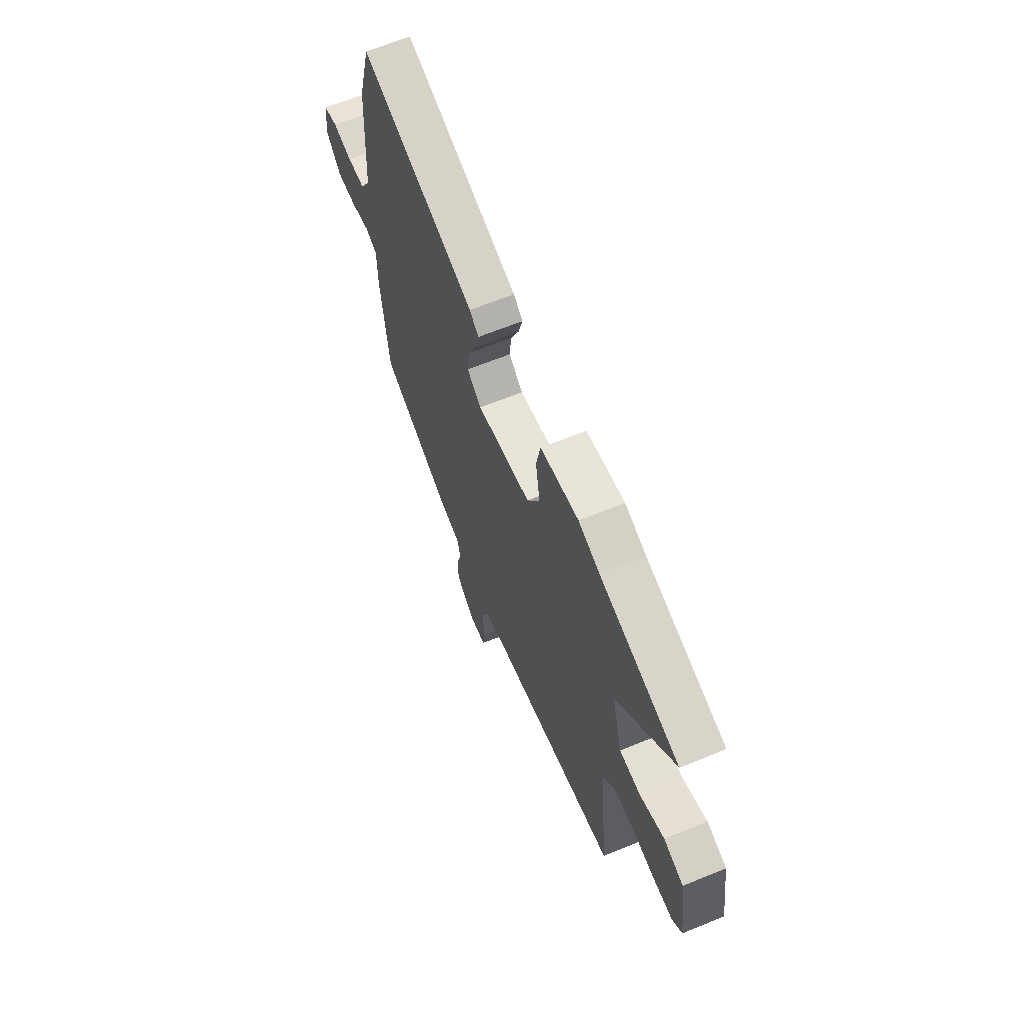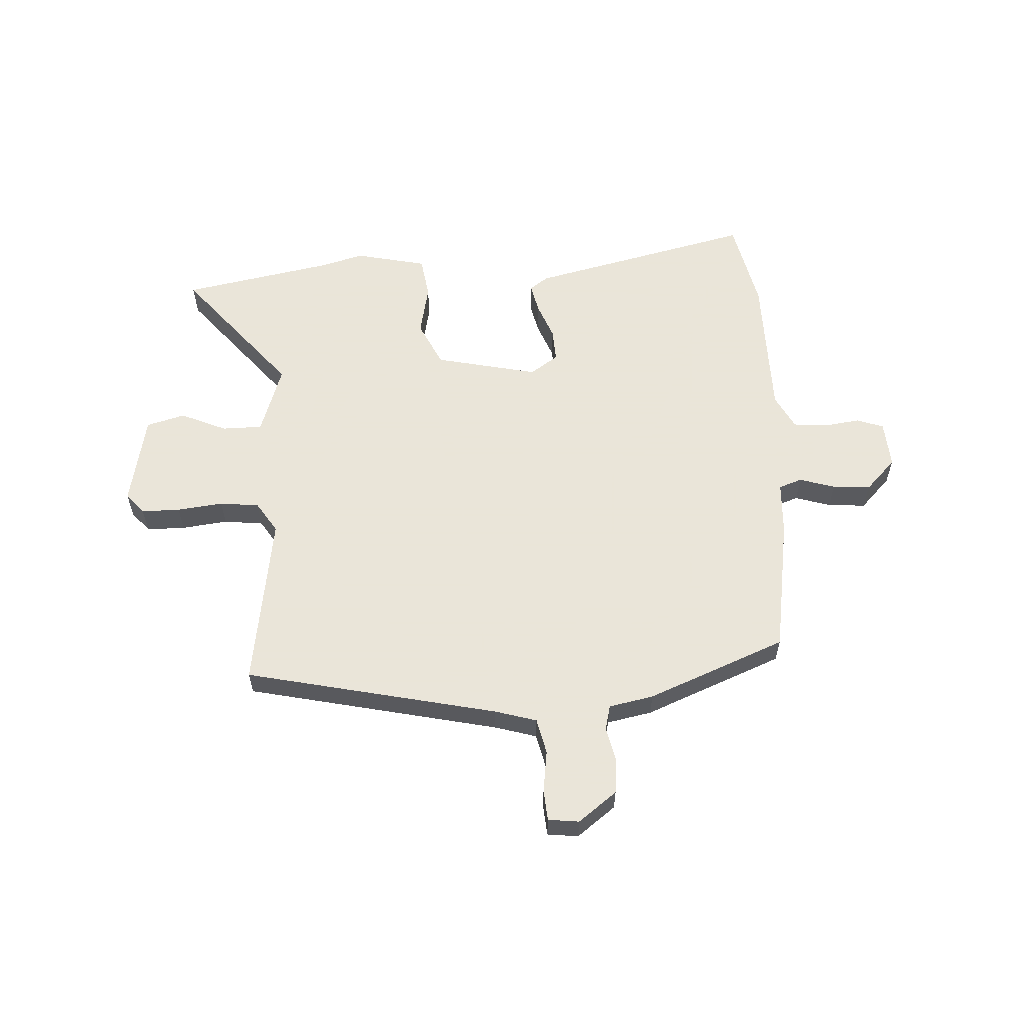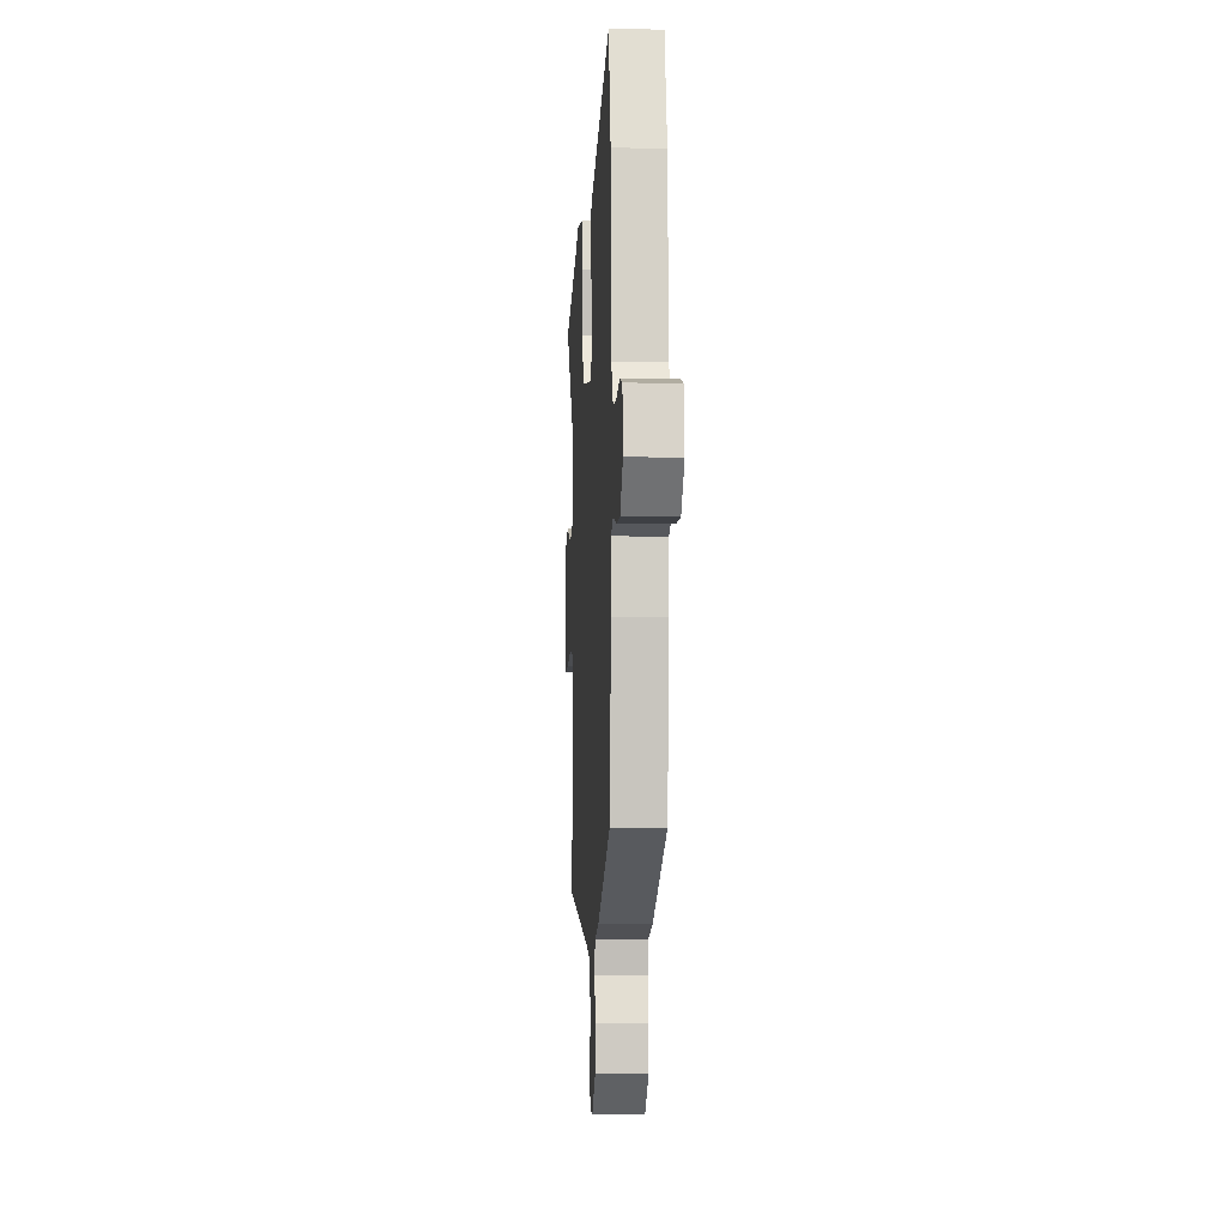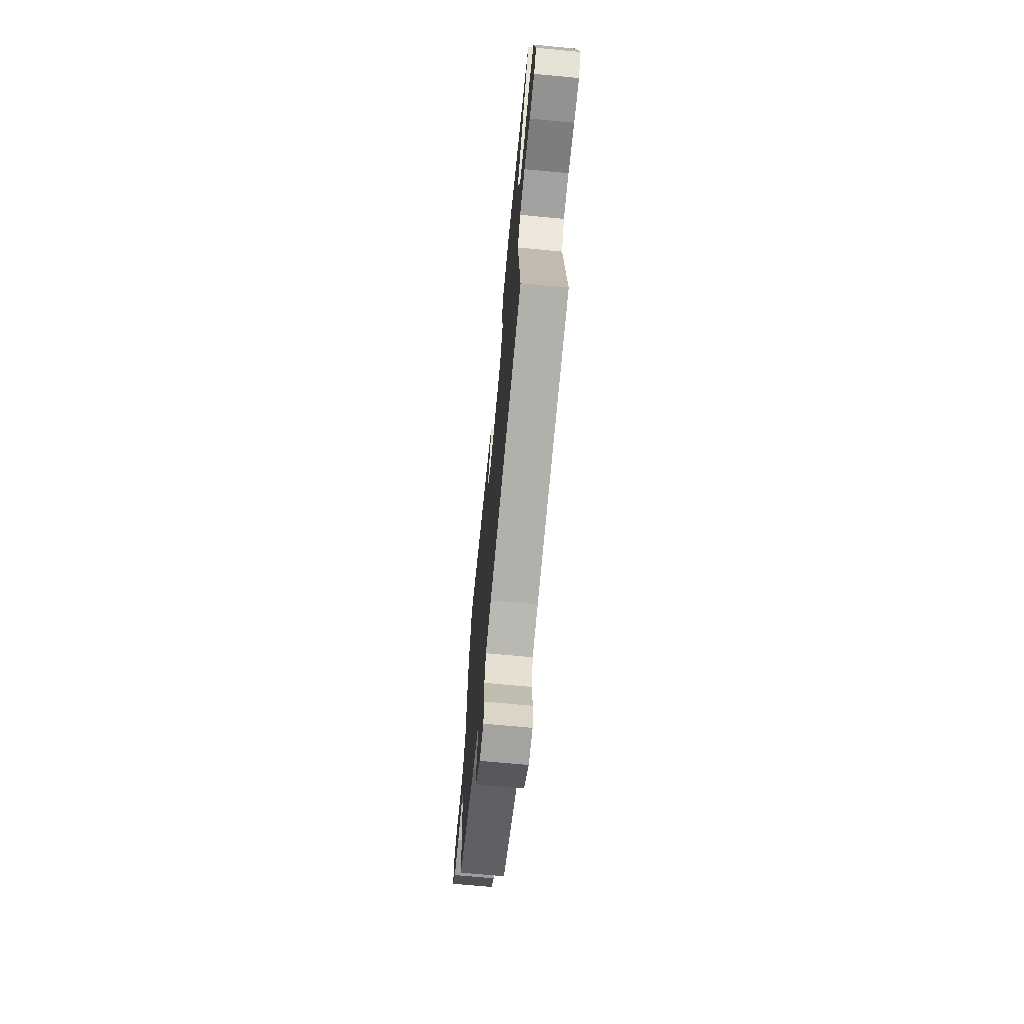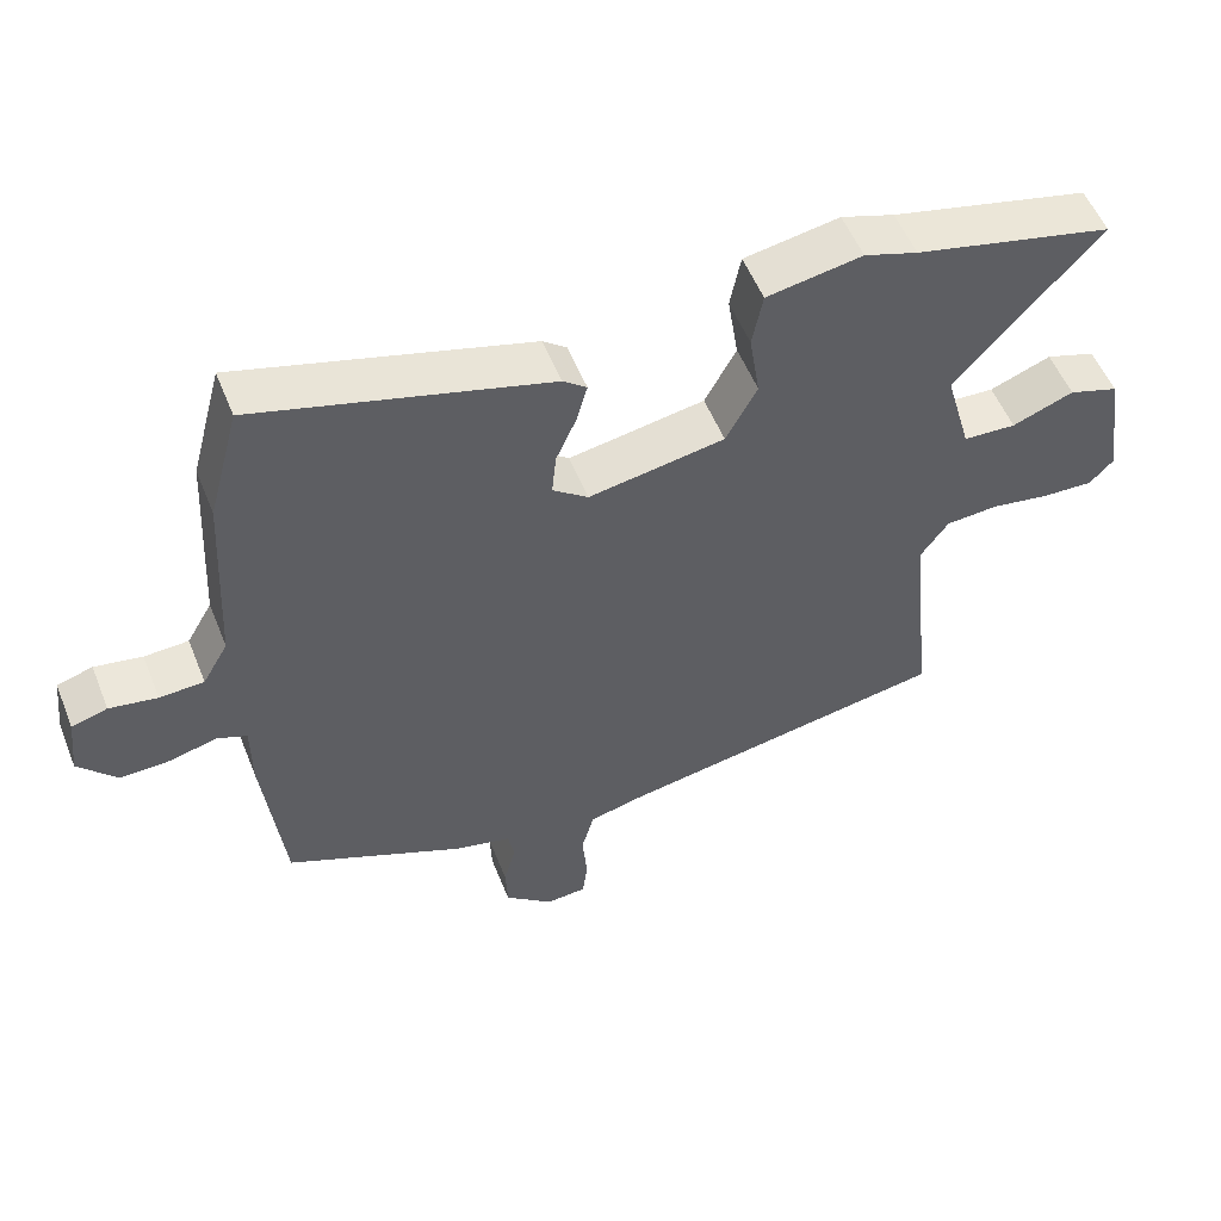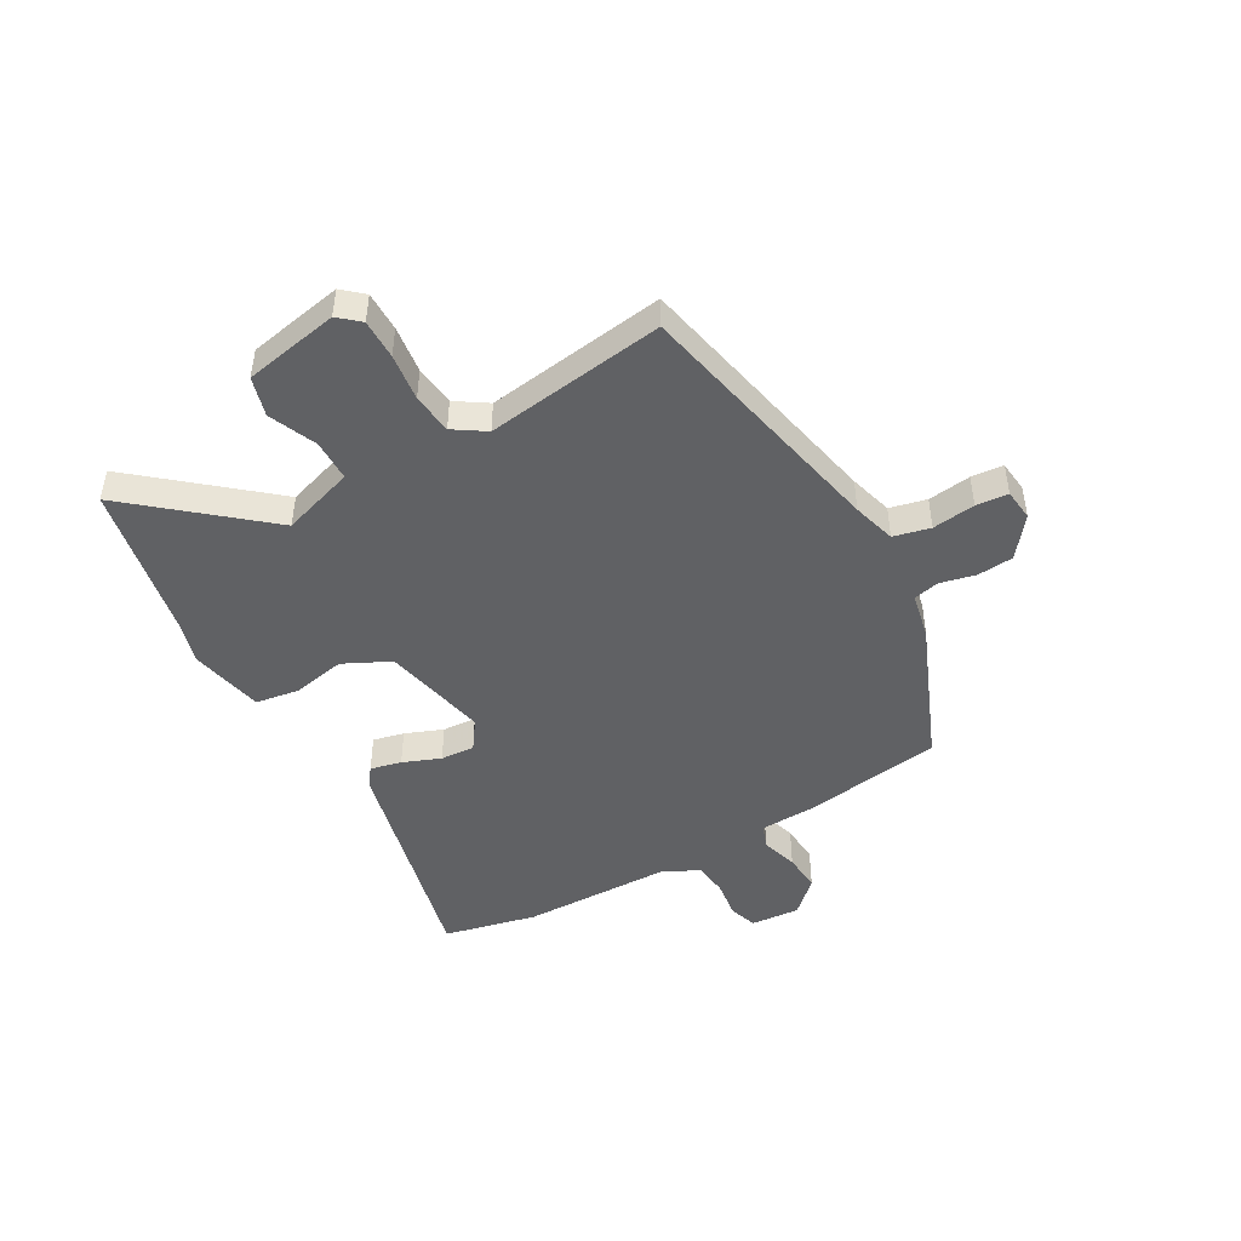
<metadata>
{"format":"obj","ext":"obj","renderer":"f3d","projection":"perspective","resolution":1024,"background":"white","views":[{"elev":64.5,"azim":67.6,"up":"+Z"},{"elev":58.6,"azim":179.6,"up":"+Y"},{"elev":-6.4,"azim":-93.4,"up":"+Z"},{"elev":-68.7,"azim":84.6,"up":"+Z"},{"elev":54.2,"azim":-21.7,"up":"+Z"},{"elev":-46.8,"azim":121.7,"up":"+Y"}]}
</metadata>
<code>
v -0.518 0.07 0.432
v -0.474 0.07 0.597
v -0.066 0.07 0.481
v -0.033 0.07 0.455
v -0.048 0.07 0.4
v -0.077 0.07 0.334
v -0.083 0.07 0.273
v -0.033 0.07 0.235
v 0.158 0.07 0.268
v 0.202 0.07 0.35
v 0.187 0.07 0.446
v 0.202 0.07 0.523
v 0.336 0.07 0.546
v 0.411 0.07 0.521
v 0.689 0.07 0.455
v 0.488 0.07 0.233
v 0.525 0.07 0.102
v 0.599 0.07 0.098
v 0.685 0.07 0.131
v 0.755 0.07 0.108
v 0.781 0.07 -0.063
v 0.747 0.07 -0.099
v 0.676 0.07 -0.096
v 0.592 0.07 -0.082
v 0.519 0.07 -0.087
v 0.48 0.07 -0.142
v 0.513 0.07 -0.464
v 0.047 0.07 -0.544
v -0.031 0.07 -0.563
v -0.049 0.07 -0.628
v -0.042 0.07 -0.705
v -0.049 0.07 -0.762
v -0.106 0.07 -0.766
v -0.174 0.07 -0.709
v -0.177 0.07 -0.644
v -0.16 0.07 -0.582
v -0.169 0.07 -0.535
v -0.25 0.07 -0.515
v -0.499 0.07 -0.401
v -0.527 0.07 -0.149
v -0.527 0.07 -0.051
v -0.569 0.07 -0.034
v -0.635 0.07 -0.051
v -0.705 0.07 -0.053
v -0.758 0.07 0.007
v -0.748 0.07 0.094
v -0.698 0.07 0.109
v -0.631 0.07 0.097
v -0.569 0.07 0.1
v -0.533 0.07 0.162
v -0.518 0 0.432
v -0.474 0 0.597
v -0.066 0 0.481
v -0.033 0 0.455
v -0.048 0 0.4
v -0.077 0 0.334
v -0.083 0 0.273
v -0.033 0 0.235
v 0.158 0 0.268
v 0.202 0 0.35
v 0.187 0 0.446
v 0.202 0 0.523
v 0.336 0 0.546
v 0.411 0 0.521
v 0.689 0 0.455
v 0.488 0 0.233
v 0.525 0 0.102
v 0.599 0 0.098
v 0.685 0 0.131
v 0.755 0 0.108
v 0.781 0 -0.063
v 0.747 0 -0.099
v 0.676 0 -0.096
v 0.592 0 -0.082
v 0.519 0 -0.087
v 0.48 0 -0.142
v 0.513 0 -0.464
v 0.047 0 -0.544
v -0.031 0 -0.563
v -0.049 0 -0.628
v -0.042 0 -0.705
v -0.049 0 -0.762
v -0.106 0 -0.766
v -0.174 0 -0.709
v -0.177 0 -0.644
v -0.16 0 -0.582
v -0.169 0 -0.535
v -0.25 0 -0.515
v -0.499 0 -0.401
v -0.527 0 -0.149
v -0.527 0 -0.051
v -0.569 0 -0.034
v -0.635 0 -0.051
v -0.705 0 -0.053
v -0.758 0 0.007
v -0.748 0 0.094
v -0.698 0 0.109
v -0.631 0 0.097
v -0.569 0 0.1
v -0.533 0 0.162
f 46 47 48
f 45 46 48
f 44 45 48
f 43 44 48
f 42 43 48
f 41 42 48 49
f 39 40 41
f 38 39 41
f 37 38 41
f 37 41 49 50
f 34 35 36
f 33 34 36
f 32 33 36
f 31 32 36
f 30 31 36
f 29 30 36 37
f 50 1 2
f 37 50 2
f 29 37 2
f 28 29 2
f 22 23 24
f 21 22 24
f 20 21 24
f 19 20 24
f 18 19 24
f 17 18 24 25
f 16 17 25 26
f 14 15 16
f 14 16 26
f 13 14 26
f 12 13 26
f 11 12 26
f 10 11 26
f 4 5 6
f 3 4 6
f 2 3 6
f 2 6 7
f 28 2 7
f 26 27 28
f 10 26 28
f 9 10 28
f 8 9 28
f 7 8 28
f 98 97 96
f 98 96 95
f 98 95 94
f 98 94 93
f 98 93 92
f 99 98 92 91
f 91 90 89
f 91 89 88
f 91 88 87
f 100 99 91 87
f 86 85 84
f 86 84 83
f 86 83 82
f 86 82 81
f 86 81 80
f 87 86 80 79
f 52 51 100
f 52 100 87
f 52 87 79
f 52 79 78
f 74 73 72
f 74 72 71
f 74 71 70
f 74 70 69
f 74 69 68
f 75 74 68 67
f 76 75 67 66
f 66 65 64
f 76 66 64
f 76 64 63
f 76 63 62
f 76 62 61
f 76 61 60
f 56 55 54
f 56 54 53
f 56 53 52
f 57 56 52
f 57 52 78
f 78 77 76
f 78 76 60
f 78 60 59
f 78 59 58
f 78 58 57
f 1 51 52 2
f 2 52 53 3
f 3 53 54 4
f 4 54 55 5
f 5 55 56 6
f 6 56 57 7
f 7 57 58 8
f 8 58 59 9
f 9 59 60 10
f 10 60 61 11
f 11 61 62 12
f 12 62 63 13
f 13 63 64 14
f 14 64 65 15
f 15 65 66 16
f 16 66 67 17
f 17 67 68 18
f 18 68 69 19
f 19 69 70 20
f 20 70 71 21
f 21 71 72 22
f 22 72 73 23
f 23 73 74 24
f 24 74 75 25
f 25 75 76 26
f 26 76 77 27
f 27 77 78 28
f 28 78 79 29
f 29 79 80 30
f 30 80 81 31
f 31 81 82 32
f 32 82 83 33
f 33 83 84 34
f 34 84 85 35
f 35 85 86 36
f 36 86 87 37
f 37 87 88 38
f 38 88 89 39
f 39 89 90 40
f 40 90 91 41
f 41 91 92 42
f 42 92 93 43
f 43 93 94 44
f 44 94 95 45
f 45 95 96 46
f 46 96 97 47
f 47 97 98 48
f 48 98 99 49
f 49 99 100 50
f 50 100 51 1

</code>
